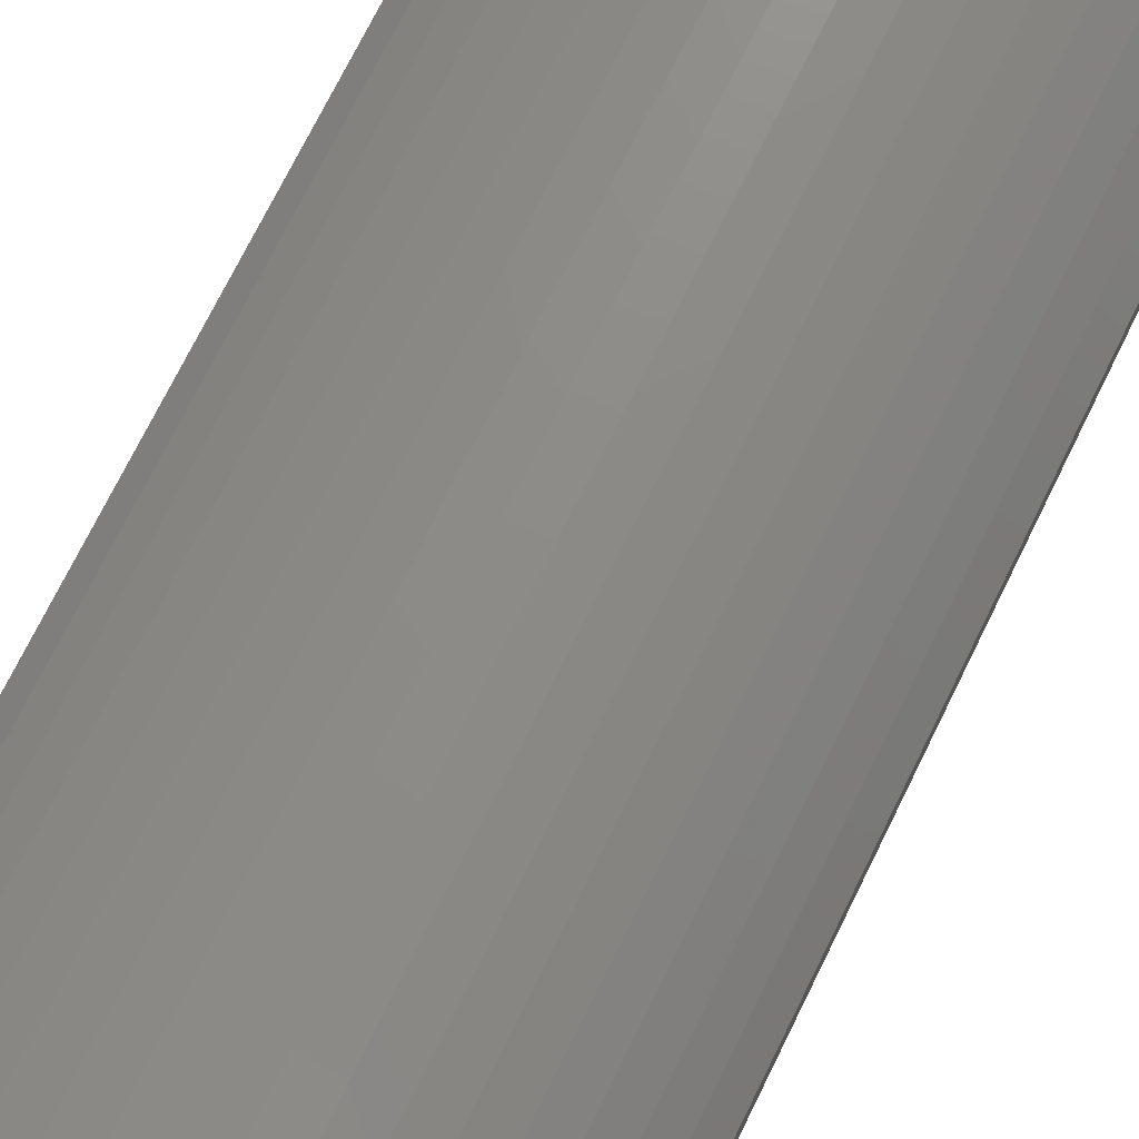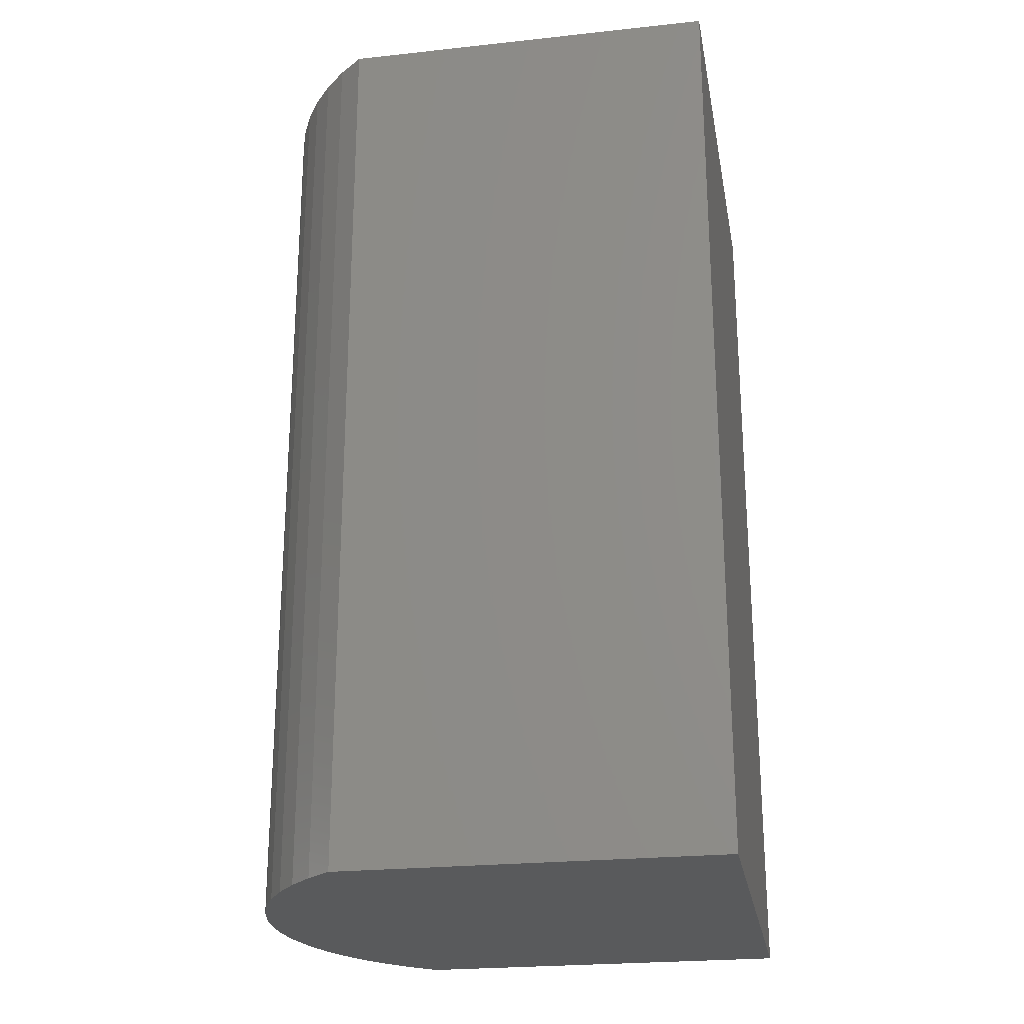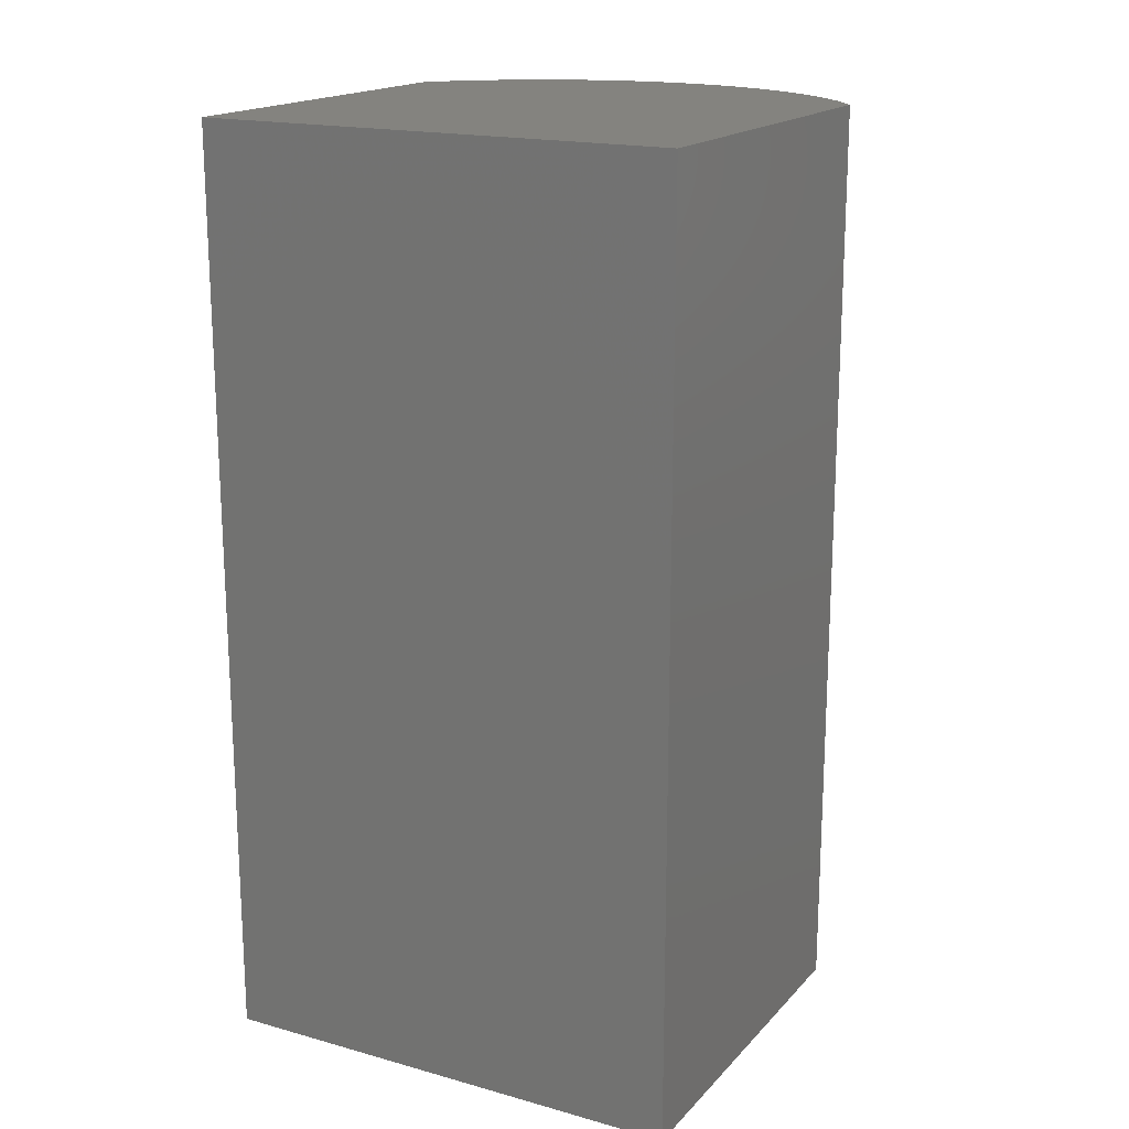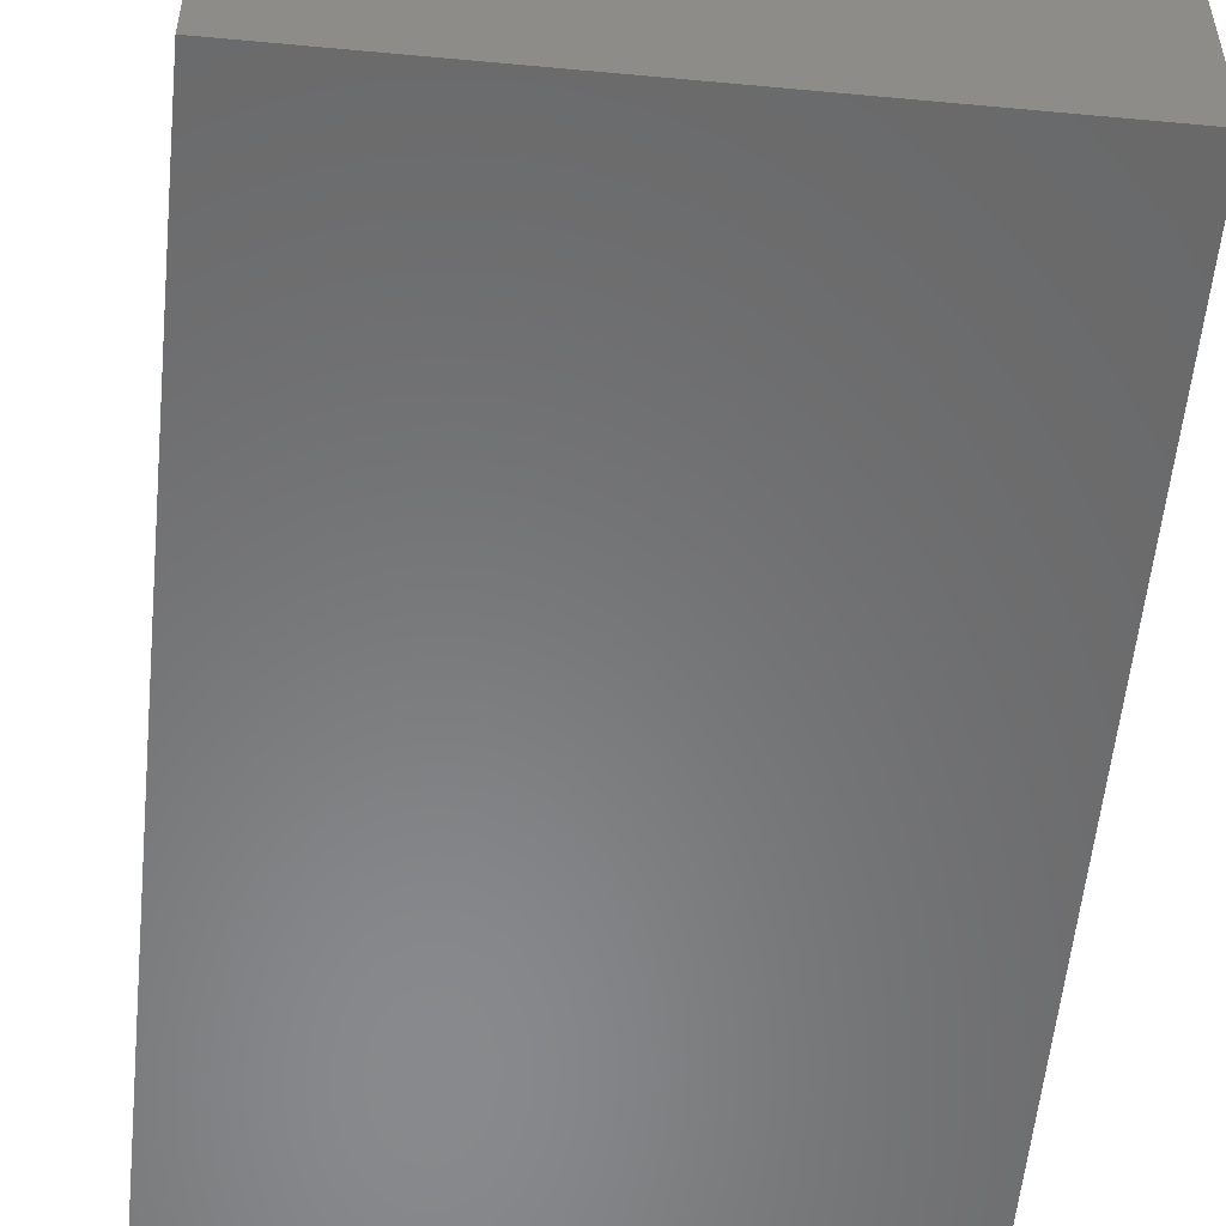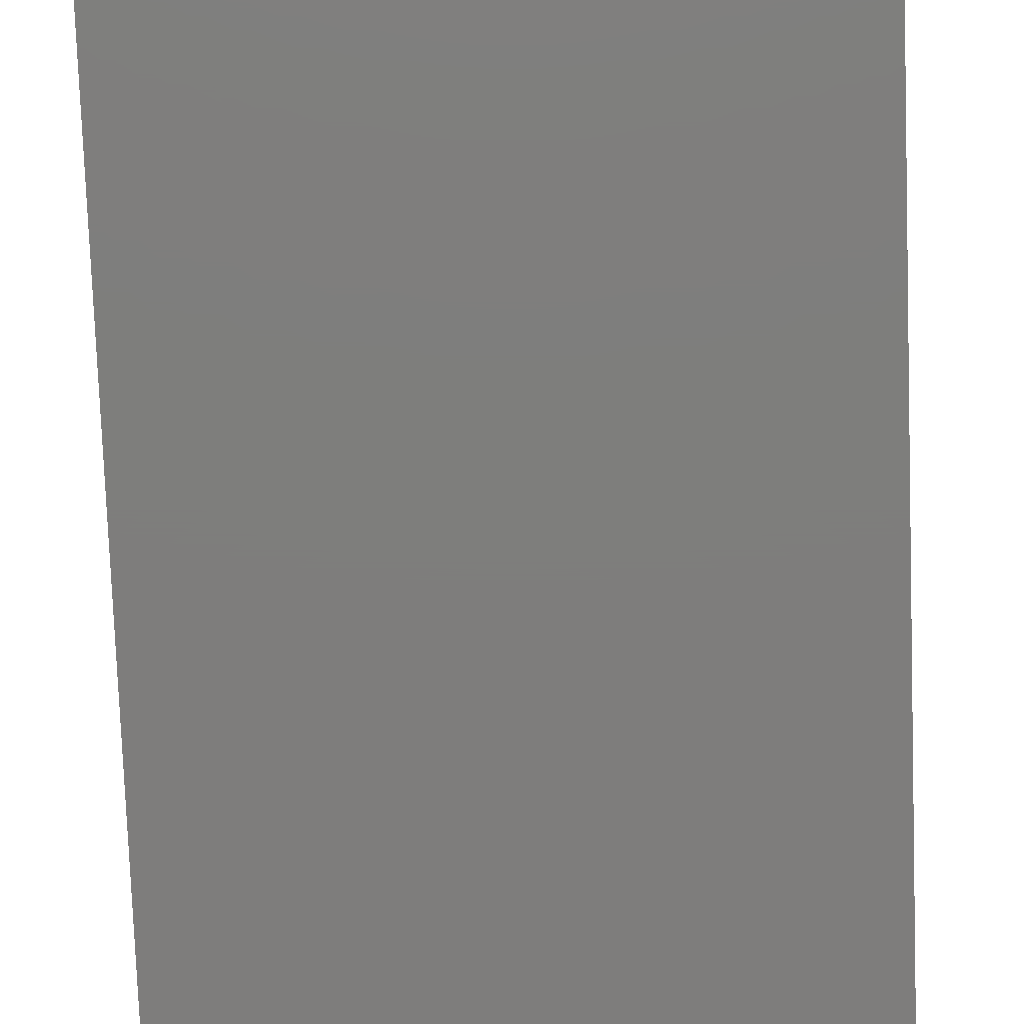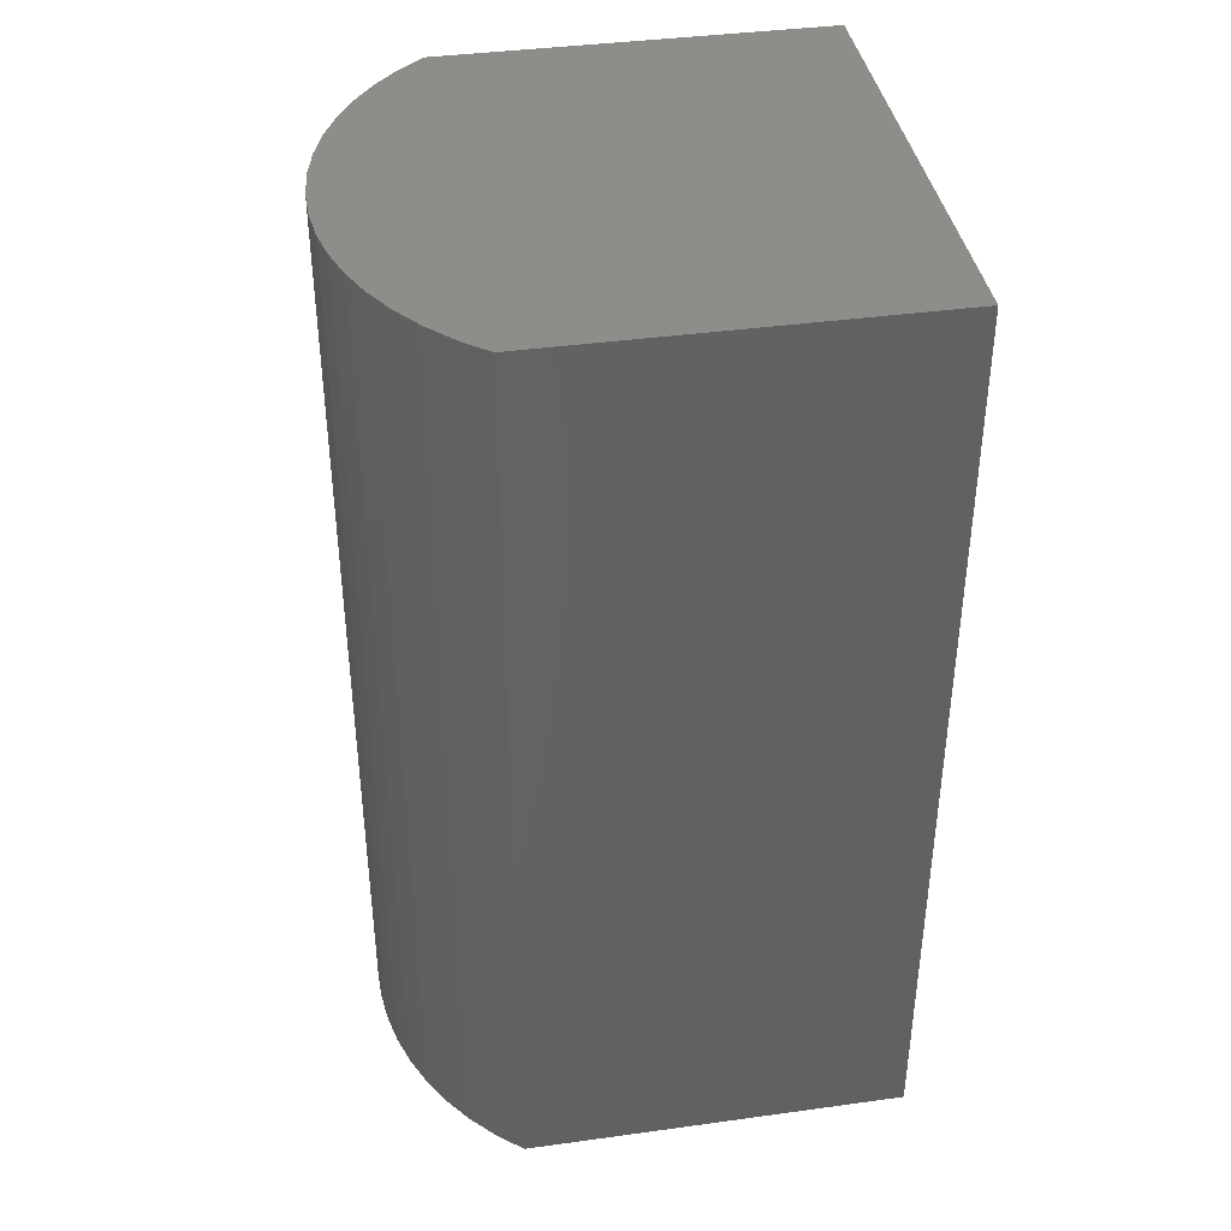
<metadata>
{"format":"stl","ext":"stl","renderer":"f3d","projection":"perspective","resolution":1024,"background":"white","views":[{"elev":75.3,"azim":-153.5,"up":"+Z"},{"elev":-23.9,"azim":100.2,"up":"+Y"},{"elev":17.8,"azim":-151.6,"up":"+Y"},{"elev":-55.5,"azim":174.4,"up":"+Z"},{"elev":-77.5,"azim":2.1,"up":"+Z"},{"elev":39.5,"azim":80.3,"up":"+Y"}]}
</metadata>
<code>
# stl→obj: 80 verts, 116 faces
v 0.3134 -0.01587 -0.08342
v -0.2143 -1.016 -0.08342
v -0.2143 -0.01587 -0.08342
v 0.3134 -1.016 -0.08342
v -0.2143 -1.016 0.3363
v -0.2143 -0.01587 0.3363
v 0.3134 -0.01587 0.3363
v 0.3134 -1.016 0.3363
v -0.2143 0 -0.08342
v 0.3134 0 -0.08342
v -0.1059 -1.016 0.4293
v -0.1367 -1.016 0.4106
v -0.1652 -1.016 0.3888
v -0.03928 -1.016 0.4561
v -0.07333 -1.016 0.4445
v 0.2358 -1.016 0.4106
v 0.205 -1.016 0.4293
v 0.1725 -1.016 0.4445
v 0.2903 -1.016 0.3639
v 0.2643 -1.016 0.3888
v 0.1384 -1.016 0.4561
v 0.1033 -1.016 0.4638
v 0.06754 -1.016 0.4678
v 0.03158 -1.016 0.4678
v -0.00417 -1.016 0.4638
v -0.1912 -1.016 0.3639
v 0.2903 -0.01587 0.3639
v 0.2643 -0.01587 0.3888
v 0.2358 -0.01587 0.4106
v 0.205 -0.01587 0.4293
v 0.1725 -0.01587 0.4445
v 0.1384 -0.01587 0.4561
v 0.1033 -0.01587 0.4638
v 0.06754 -0.01587 0.4678
v 0.03158 -0.01587 0.4678
v -0.00417 -0.01587 0.4638
v -0.03928 -0.01587 0.4561
v -0.07333 -0.01587 0.4445
v -0.1059 -0.01587 0.4293
v -0.1367 -0.01587 0.4106
v -0.1652 -0.01587 0.3888
v -0.1912 -0.01587 0.3639
v -0.2143 0 0.3363
v 0.3134 0 0.3363
v -0.1059 6.592e-17 0.4293
v -0.1652 6.592e-17 0.3888
v -0.1367 6.592e-17 0.4106
v -0.03928 6.592e-17 0.4561
v -0.07333 6.592e-17 0.4445
v 0.2358 6.592e-17 0.4106
v 0.1725 6.592e-17 0.4445
v 0.205 6.592e-17 0.4293
v 0.3134 6.592e-17 0.3363
v 0.3134 6.592e-17 -0.08342
v -0.2143 6.592e-17 -0.08342
v -0.2143 6.592e-17 0.3363
v 0.2903 6.592e-17 0.3639
v 0.2643 6.592e-17 0.3888
v 0.1384 6.592e-17 0.4561
v 0.1033 6.592e-17 0.4638
v 0.06754 6.592e-17 0.4678
v 0.03158 6.592e-17 0.4678
v -0.00417 6.592e-17 0.4638
v -0.1912 6.592e-17 0.3639
v 0.2903 0 0.3639
v 0.2643 0 0.3888
v 0.2358 0 0.4106
v 0.205 0 0.4293
v 0.1725 0 0.4445
v 0.1384 0 0.4561
v 0.1033 0 0.4638
v 0.06754 0 0.4678
v 0.03158 0 0.4678
v -0.00417 0 0.4638
v -0.03928 0 0.4561
v -0.07333 0 0.4445
v -0.1059 0 0.4293
v -0.1367 0 0.4106
v -0.1652 0 0.3888
v -0.1912 0 0.3639
f 1 2 3
f 1 4 2
f 3 5 6
f 3 2 5
f 7 4 1
f 7 8 4
f 1 3 9
f 1 9 10
f 11 12 13
f 14 15 11
f 16 17 18
f 8 2 4
f 8 5 2
f 19 20 16
f 19 18 21
f 19 21 22
f 19 22 23
f 19 23 24
f 19 24 25
f 19 25 14
f 19 13 26
f 19 26 5
f 19 11 13
f 19 14 11
f 19 16 18
f 19 5 8
f 27 8 7
f 27 19 8
f 28 20 19
f 28 19 27
f 29 16 20
f 29 20 28
f 30 17 16
f 30 16 29
f 31 18 17
f 31 17 30
f 32 21 18
f 32 18 31
f 33 22 21
f 33 21 32
f 34 23 22
f 34 24 23
f 34 22 33
f 35 24 34
f 36 25 24
f 36 24 35
f 37 14 25
f 37 25 36
f 38 15 14
f 38 14 37
f 39 11 15
f 39 15 38
f 40 12 11
f 40 13 12
f 40 11 39
f 41 13 40
f 42 13 41
f 42 26 13
f 6 26 42
f 6 5 26
f 3 6 43
f 3 43 9
f 7 1 10
f 7 10 44
f 45 46 47
f 48 45 49
f 50 51 52
f 53 54 55
f 53 55 56
f 57 50 58
f 57 59 51
f 57 60 59
f 57 61 60
f 57 62 61
f 57 63 62
f 57 48 63
f 57 64 46
f 57 56 64
f 57 46 45
f 57 45 48
f 57 51 50
f 57 53 56
f 27 7 44
f 27 44 65
f 28 65 66
f 28 27 65
f 29 66 67
f 29 28 66
f 30 67 68
f 30 29 67
f 31 68 69
f 31 30 68
f 32 69 70
f 32 31 69
f 33 70 71
f 33 32 70
f 34 71 72
f 34 33 71
f 35 72 73
f 35 34 72
f 36 73 74
f 36 35 73
f 37 74 75
f 37 36 74
f 38 75 76
f 38 37 75
f 39 76 77
f 39 38 76
f 40 77 78
f 40 39 77
f 41 78 79
f 41 40 78
f 42 41 79
f 42 79 80
f 6 42 80
f 6 80 43

</code>
